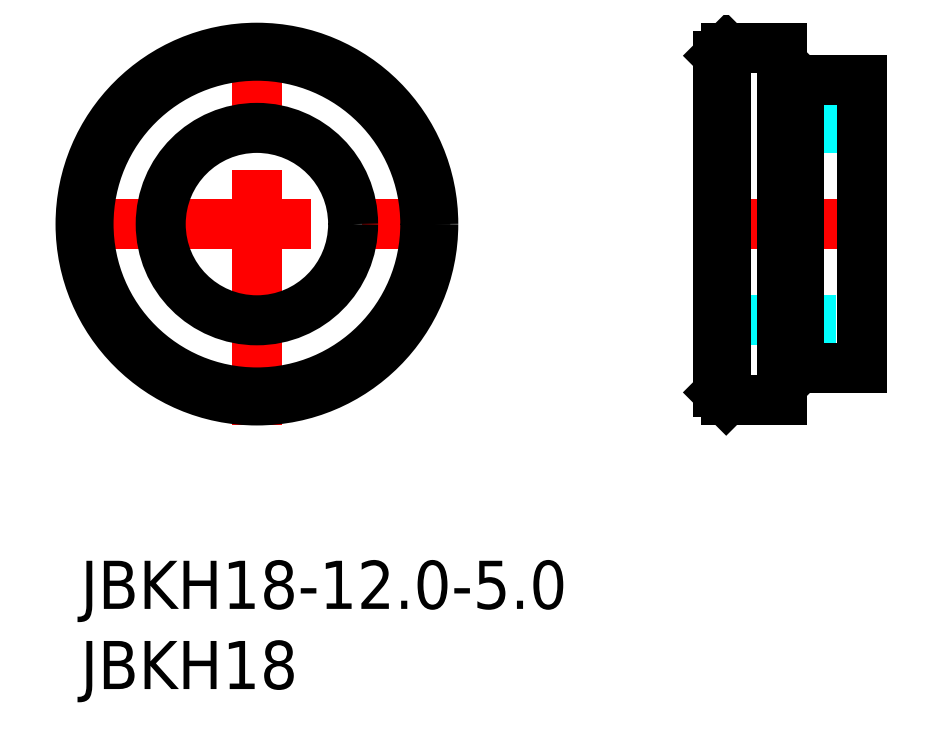
<metadata>
{"format":"dxf","ext":"dxf","renderer":"ezdxf+matplotlib","layout":"modelspace","background":"white","min_lineweight":24,"dpi":150}
</metadata>
<code>
0
SECTION
2
ENTITIES
0
INSERT
8
MSM_CONTINUOUS
2
*U15
10
0
20
0
30
0
0
INSERT
8
MSM_CONTINUOUS
2
*U16
10
0
20
0
30
0
0
LINE
8
MSM_CENTER
10
-1.5
20
21
30
0
11
23.5
21
21
31
0
0
LINE
8
MSM_CENTER
10
11
20
8.5
30
0
11
11
21
33.5
31
0
0
CIRCLE
8
MSM_CONTINUOUS
10
11
20
21
30
0
40
6
0
CIRCLE
8
MSM_CONTINUOUS
10
11
20
21
30
0
40
10.5
0
CIRCLE
8
MSM_CONTINUOUS
10
11
20
21
30
0
40
11
0
LINE
8
MSM_DASHED
10
40.77
20
15
30
0
11
48.77
21
15
31
0
0
LINE
8
MSM_DASHED
10
48.77
20
27
30
0
11
40.77
21
27
31
0
0
ARC
8
MSM_DASHED
10
40.77
20
14
30
0
40
1
50
90
51
180
0
ARC
8
MSM_DASHED
10
40.77
20
28
30
0
40
1
50
180
51
270
0
LINE
8
MSM_CENTER
10
38.27
20
21
30
0
11
50.27
21
21
31
0
0
LINE
8
MSM_CONTINUOUS
10
43.77
20
12.25
30
0
11
44.57
21
12.25
31
0
0
LINE
8
MSM_CONTINUOUS
10
44.57
20
29.75
30
0
11
43.77
21
29.75
31
0
0
LINE
8
MSM_CONTINUOUS
10
44.57
20
12.25
30
0
11
44.82
21
12
31
0
0
LINE
8
MSM_CONTINUOUS
10
44.82
20
30
30
0
11
44.57
21
29.75
31
0
0
LINE
8
MSM_CONTINUOUS
10
44.57
20
29.75
30
0
11
44.57
21
12.25
31
0
0
LINE
8
MSM_CONTINUOUS
10
44.82
20
12
30
0
11
48.77
21
12
31
0
0
LINE
8
MSM_CONTINUOUS
10
48.77
20
30
30
0
11
44.82
21
30
31
0
0
LINE
8
MSM_CONTINUOUS
10
44.82
20
12
30
0
11
44.82
21
30
31
0
0
LINE
8
MSM_CONTINUOUS
10
48.77
20
30
30
0
11
48.77
21
12
31
0
0
LINE
8
MSM_CONTINUOUS
10
39.77
20
10.5
30
0
11
40.27
21
10
31
0
0
LINE
8
MSM_CONTINUOUS
10
40.27
20
32
30
0
11
39.77
21
31.5
31
0
0
LINE
8
MSM_CONTINUOUS
10
39.77
20
31.5
30
0
11
39.77
21
10.5
31
0
0
LINE
8
MSM_CONTINUOUS
10
40.27
20
10
30
0
11
43.77
21
10
31
0
0
LINE
8
MSM_CONTINUOUS
10
43.77
20
32
30
0
11
40.27
21
32
31
0
0
LINE
8
MSM_CONTINUOUS
10
40.27
20
32
30
0
11
40.27
21
10
31
0
0
LINE
8
MSM_CONTINUOUS
10
43.77
20
32
30
0
11
43.77
21
10
31
0
0
ENDSEC
0
EOF

</code>
